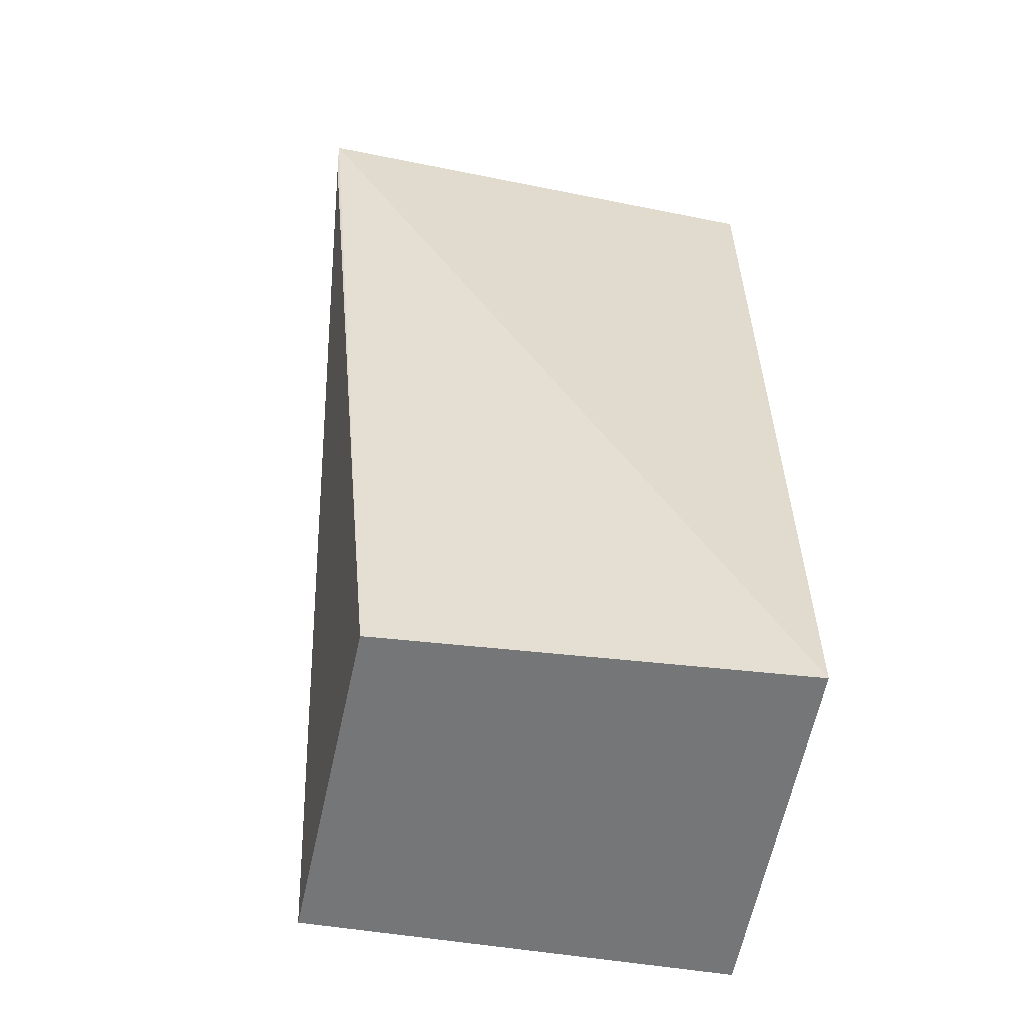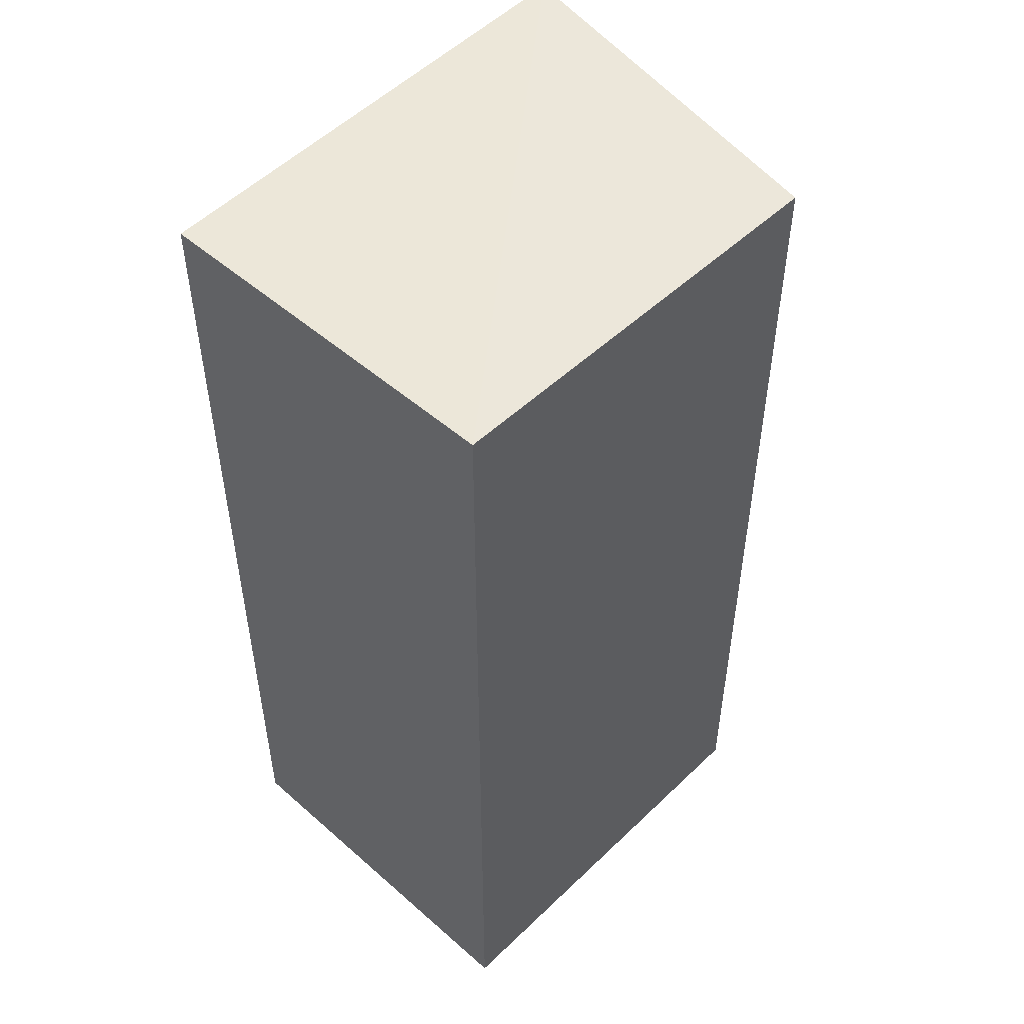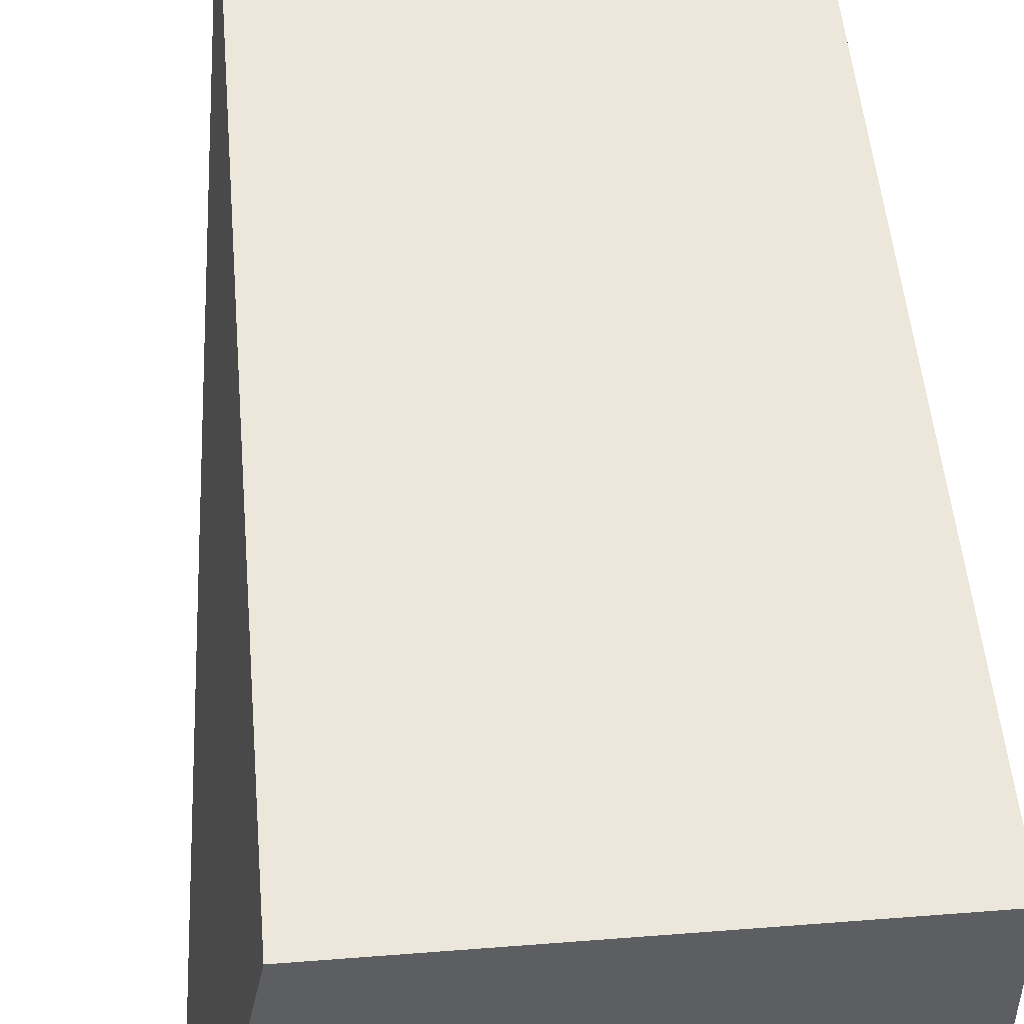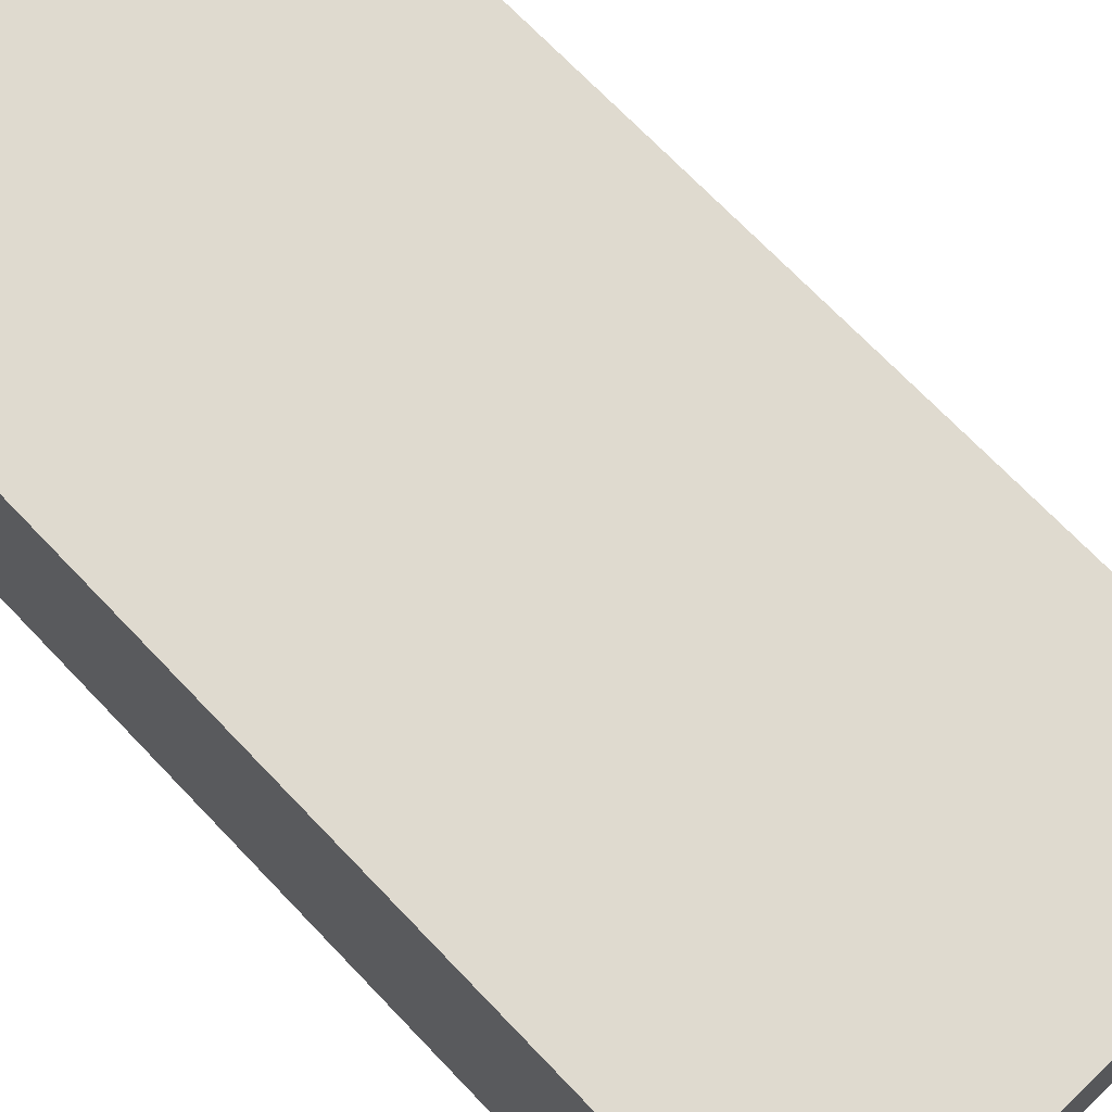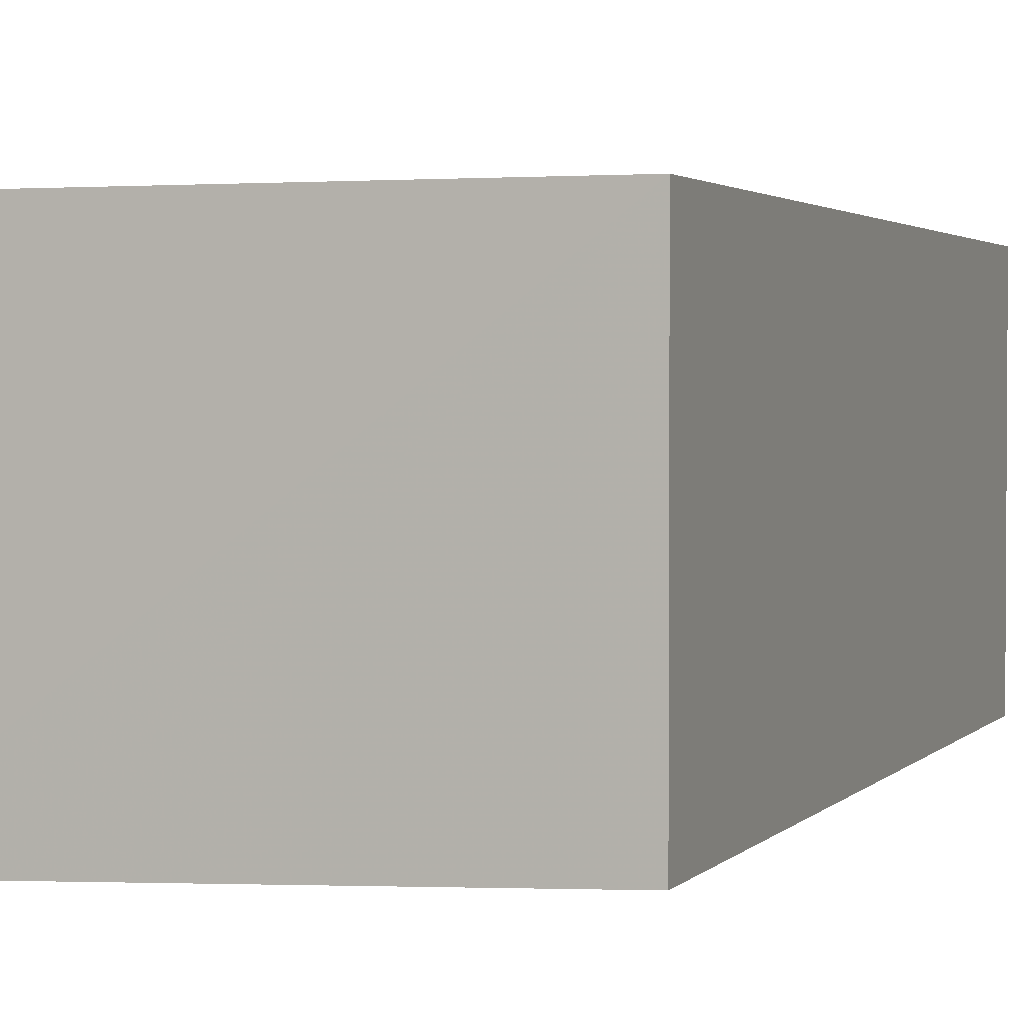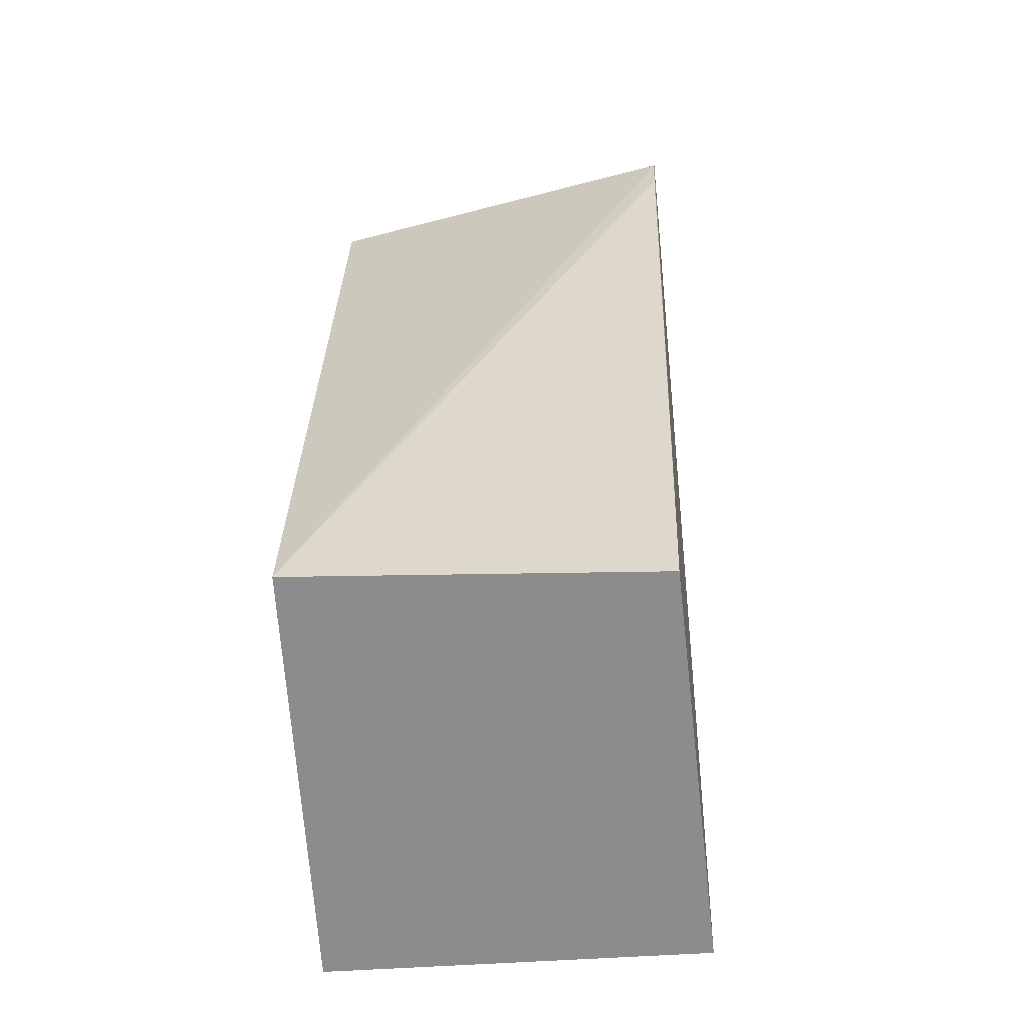
<metadata>
{"format":"obj","ext":"obj","renderer":"f3d","projection":"perspective","resolution":1024,"background":"white","views":[{"elev":-56.7,"azim":-9.6,"up":"+Z"},{"elev":50.1,"azim":133.8,"up":"+Z"},{"elev":50.5,"azim":-4.9,"up":"+Y"},{"elev":70.8,"azim":136.3,"up":"+Y"},{"elev":2.3,"azim":19.5,"up":"+Y"},{"elev":-64.3,"azim":-86.5,"up":"+Z"}]}
</metadata>
<code>
v -0.07811 -0.3415 -0.2348
v -0.07811 -0.3415 -0.5
v -0.07811 -0.2355 -0.2348
v -0.1993 -0.2355 -0.2348
v -0.2211 -0.3471 -0.2345
v -0.07811 -0.2355 -0.5
v -0.1993 -0.2355 -0.5
v -0.1948 -0.3351 -0.5
v -0.2203 -0.346 -0.2509
f 1 2 3
f 5 2 1
f 5 1 3
f 5 3 4
f 6 3 2
f 6 4 3
f 7 5 4
f 7 4 6
f 7 6 2
f 8 7 2
f 8 2 5
f 9 8 5
f 9 5 7
f 9 7 8

</code>
